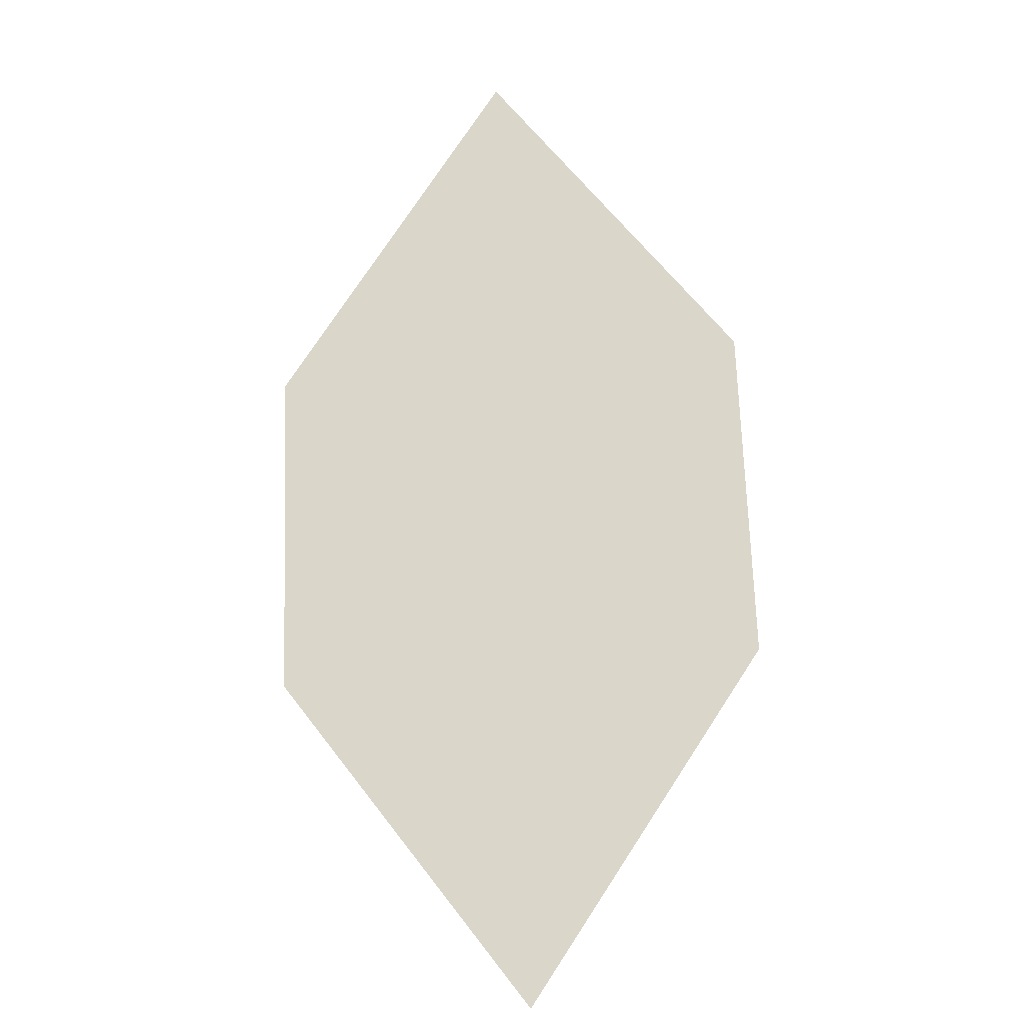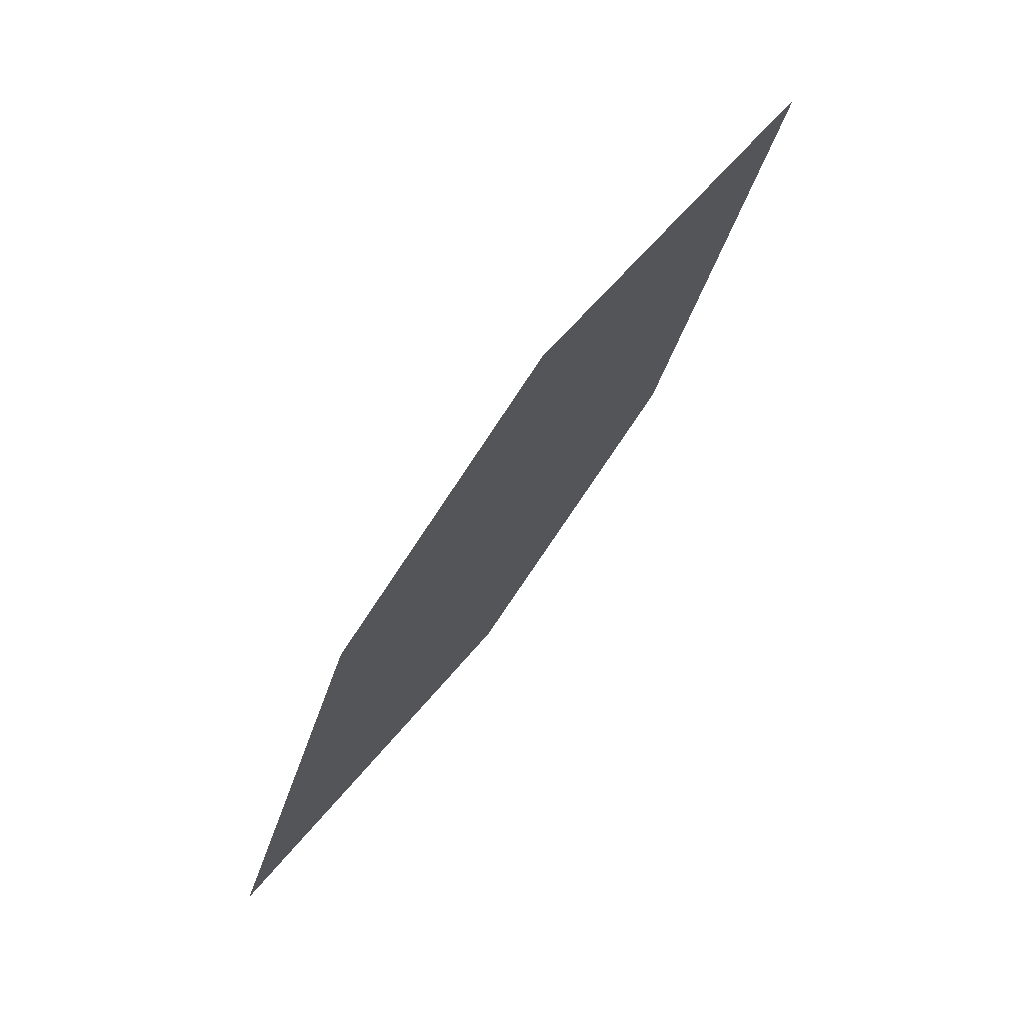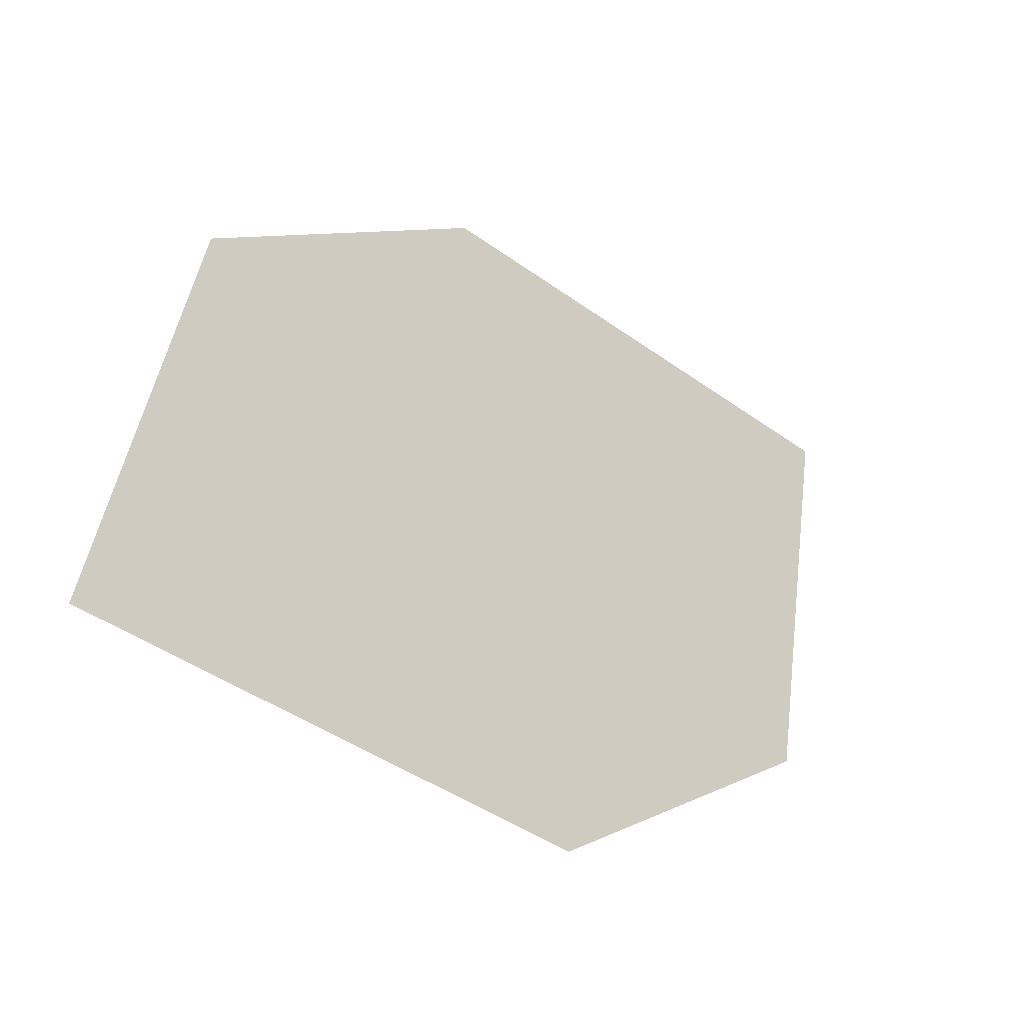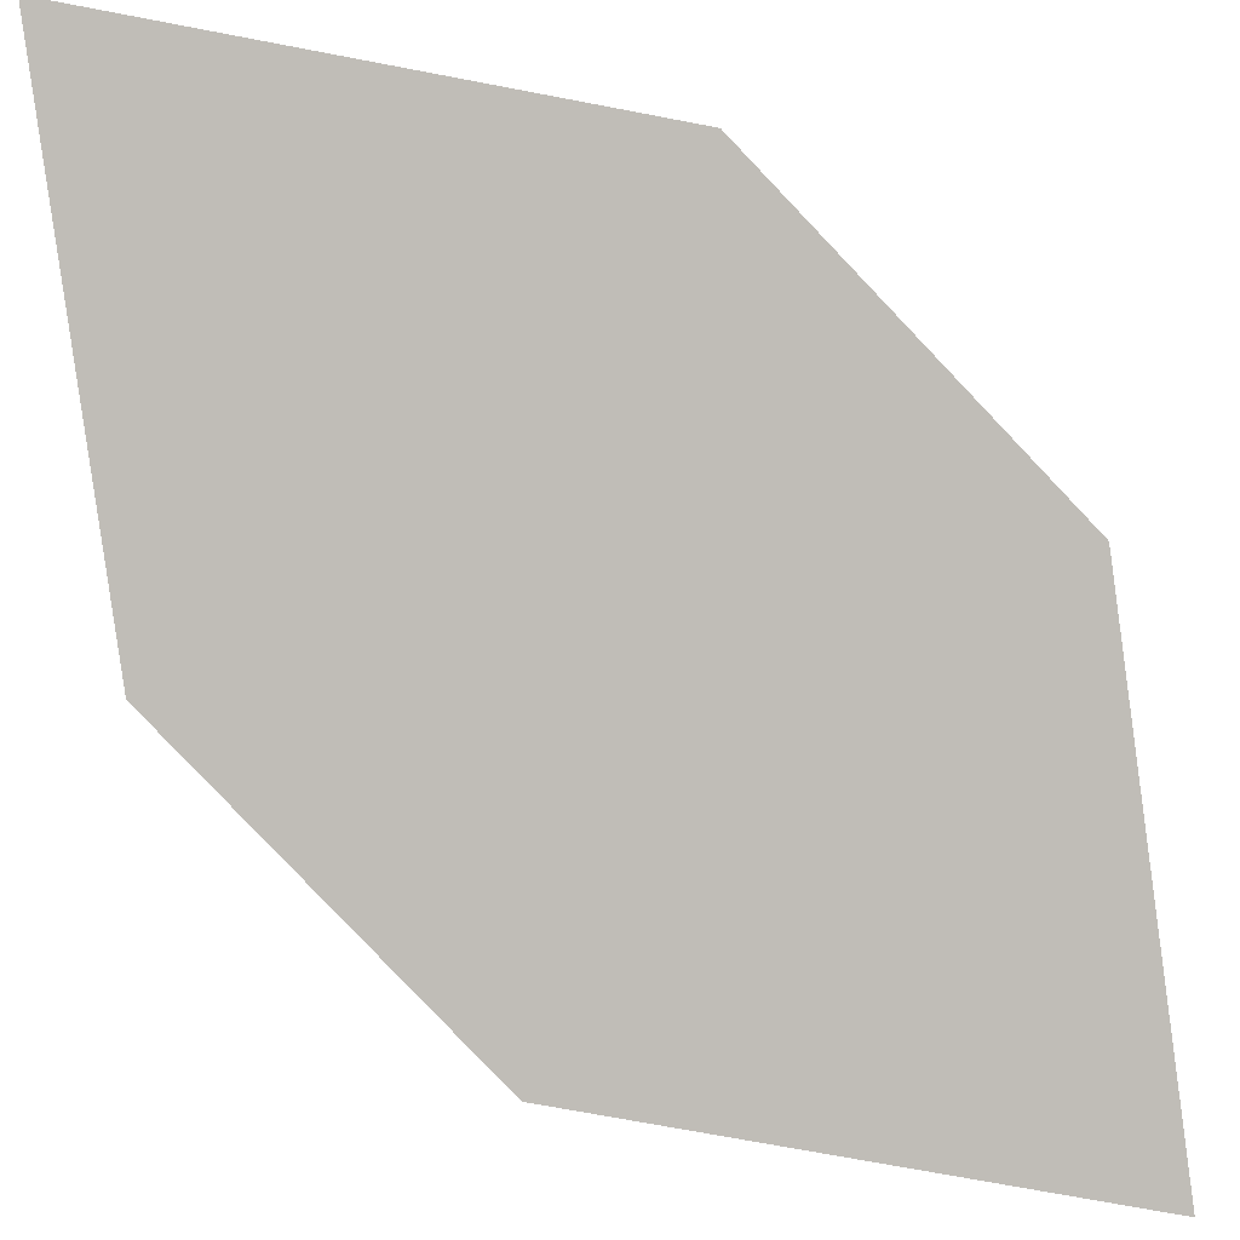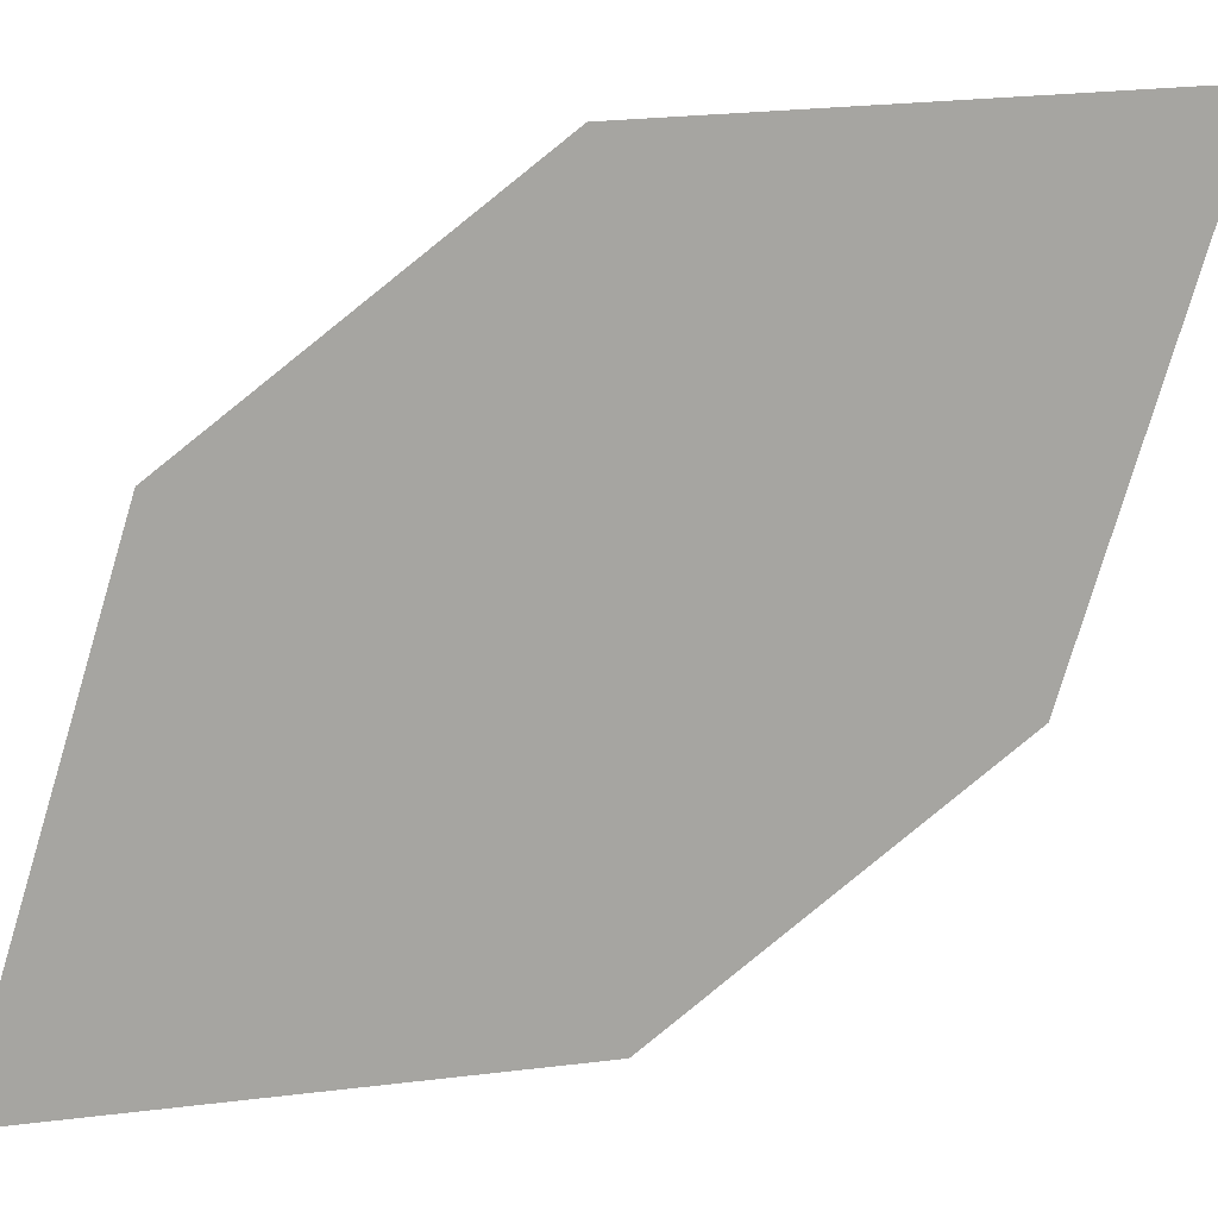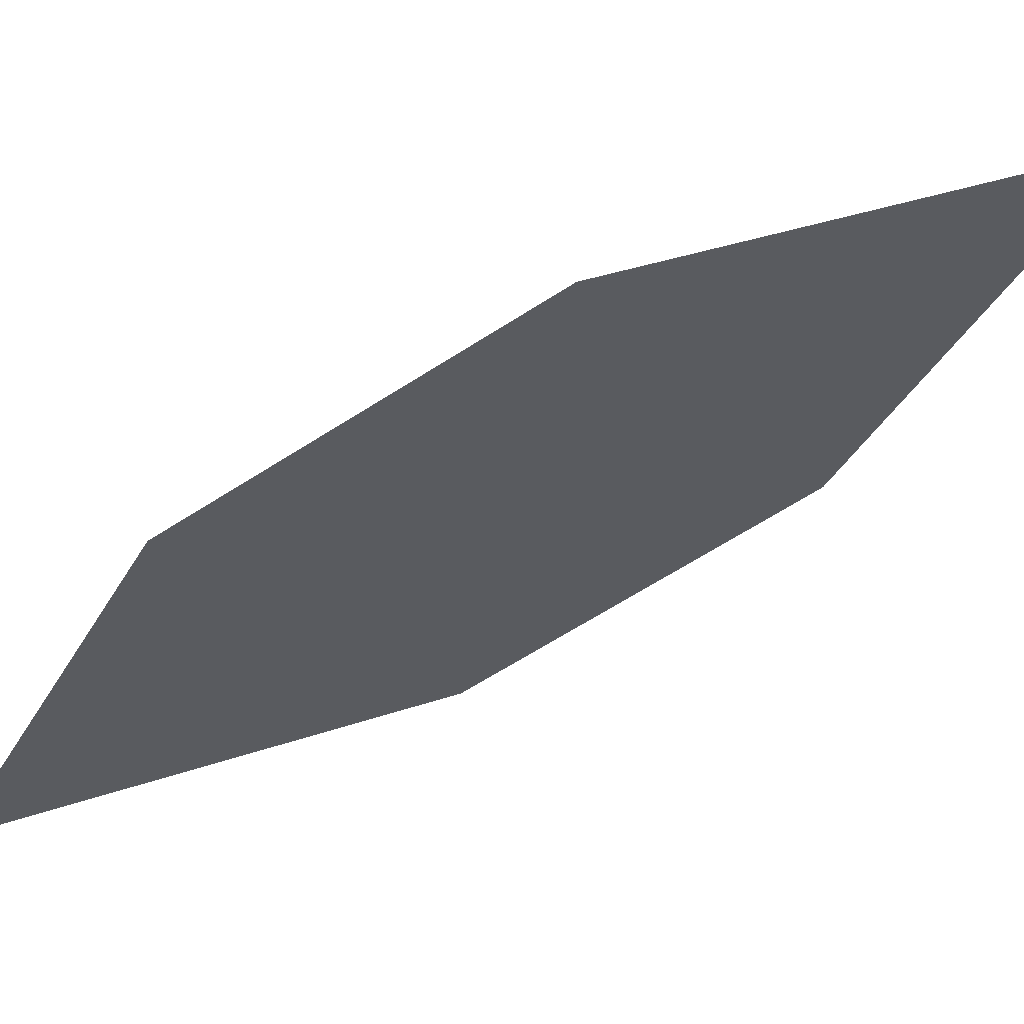
<metadata>
{"format":"obj","ext":"obj","renderer":"f3d","projection":"perspective","resolution":1024,"background":"white","views":[{"elev":13.4,"azim":158.7,"up":"+Y"},{"elev":6.0,"azim":-101.7,"up":"+Y"},{"elev":45.0,"azim":-132.0,"up":"+Z"},{"elev":50.2,"azim":-43.1,"up":"+Z"},{"elev":-29.8,"azim":124.4,"up":"+Z"},{"elev":13.8,"azim":110.1,"up":"+Z"}]}
</metadata>
<code>
o leaves.222
v -0.06221 0.2525 1.391
v -0.04884 0.274 1.416
v -0.07696 0.3242 1.437
v -0.08541 0.2788 1.397
v -0.09033 0.3027 1.412
v -0.05376 0.2979 1.432
f 1 2 6 3
f 1 3 5 4

</code>
